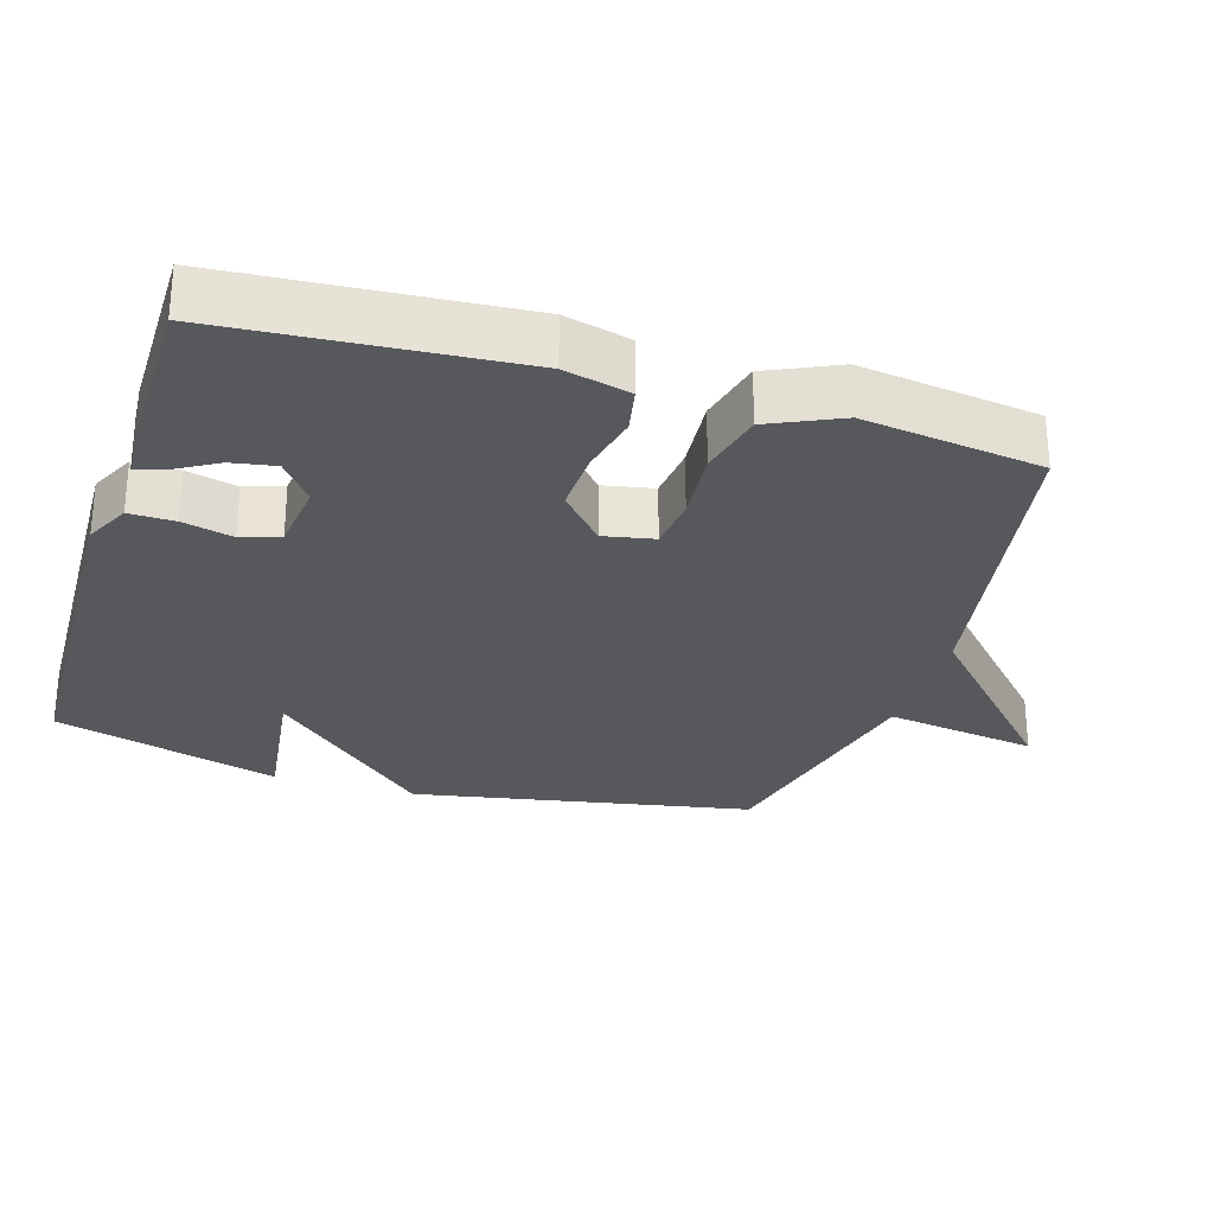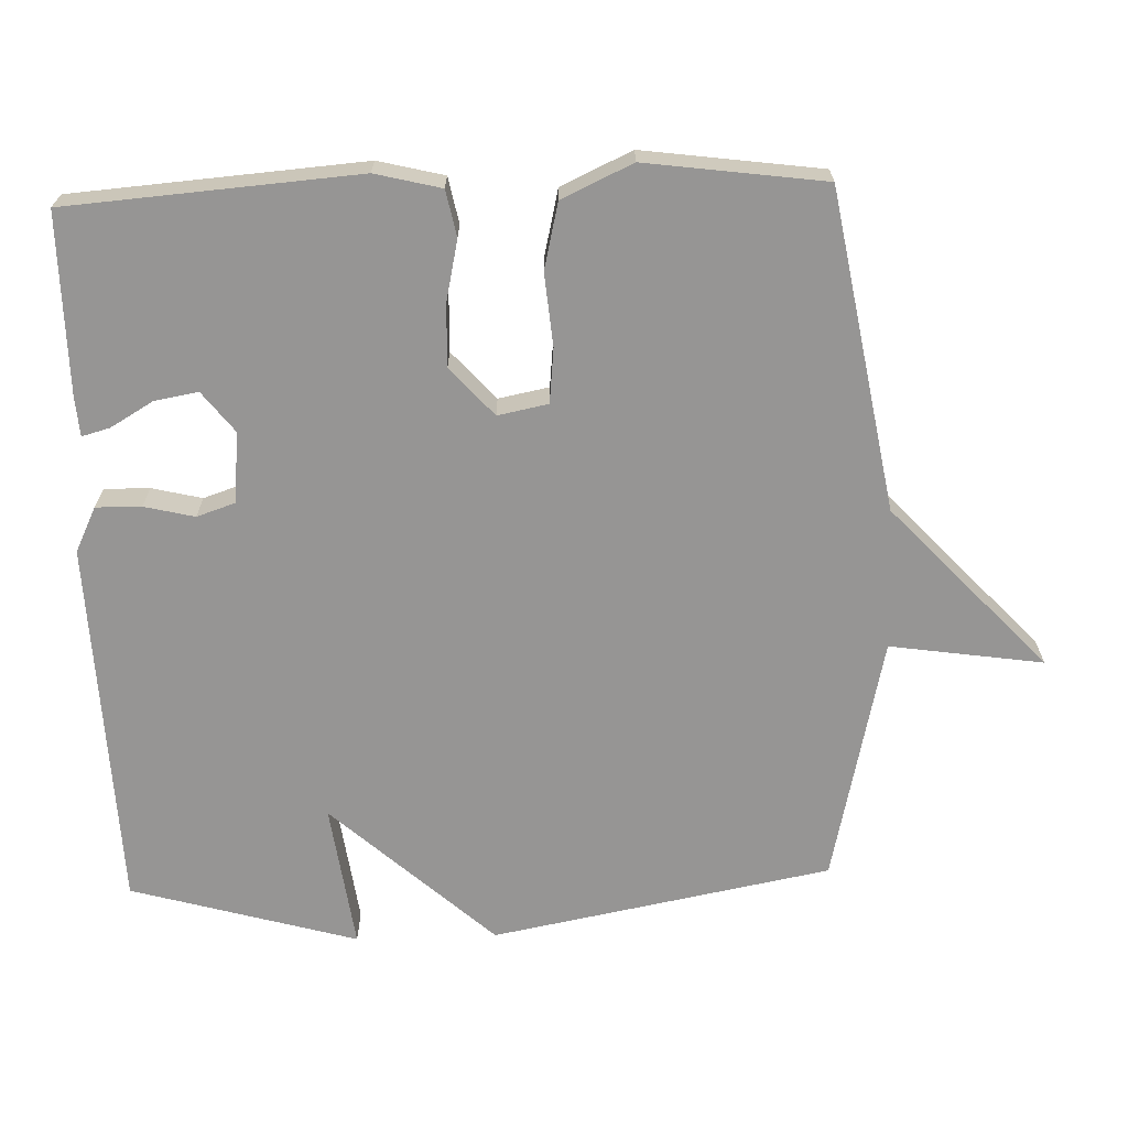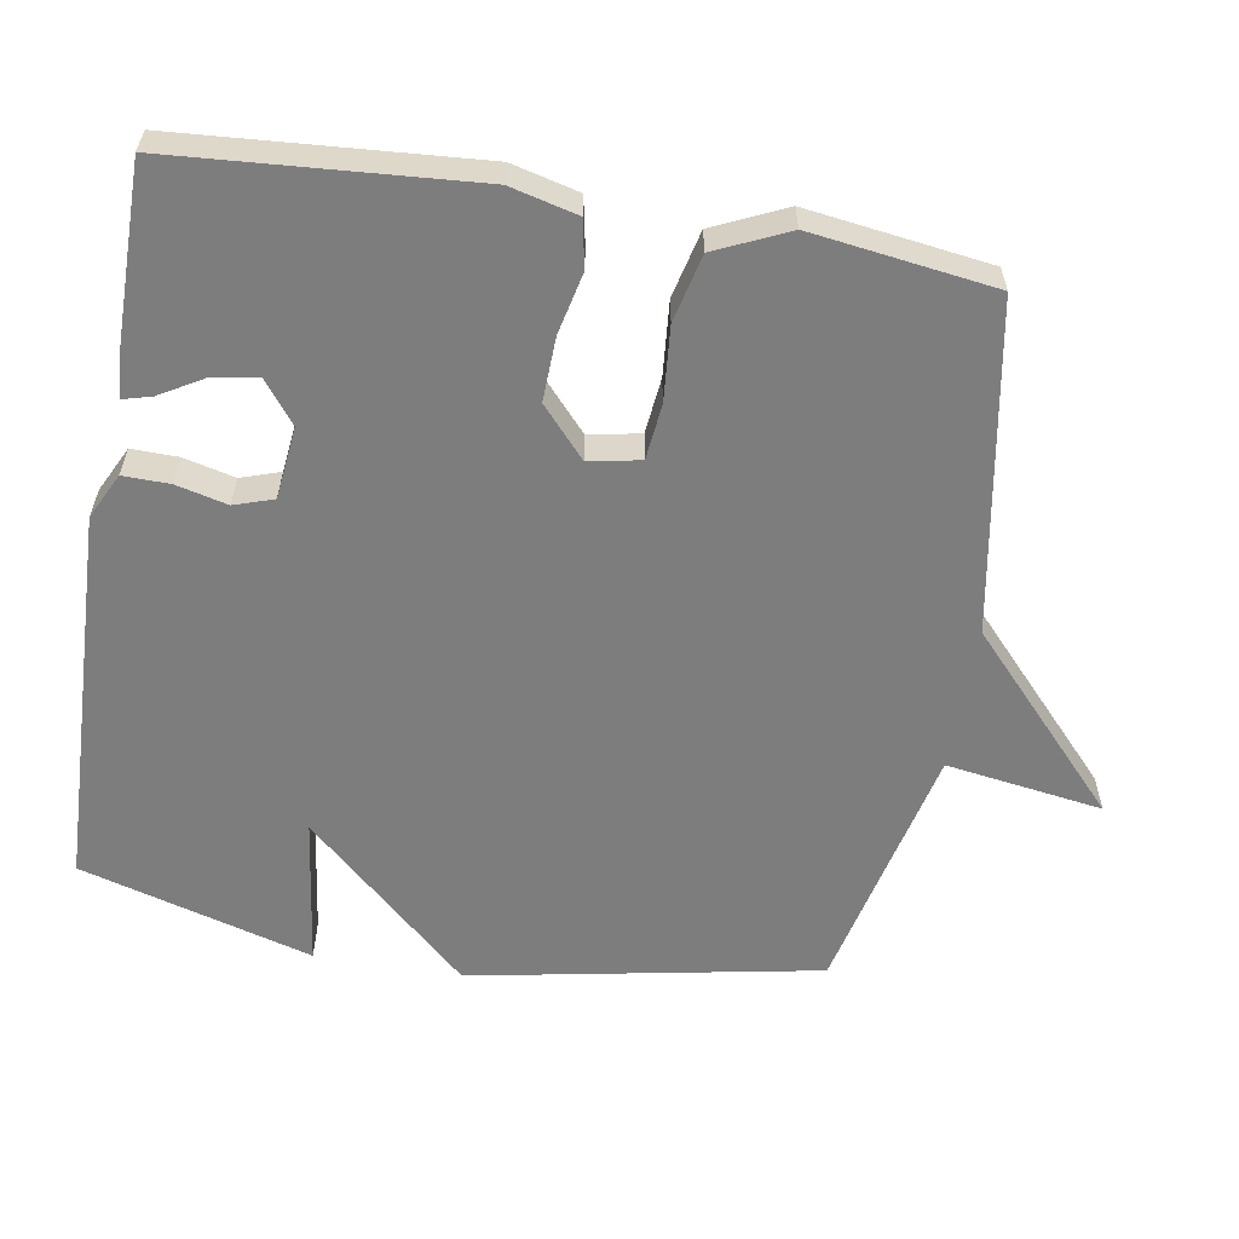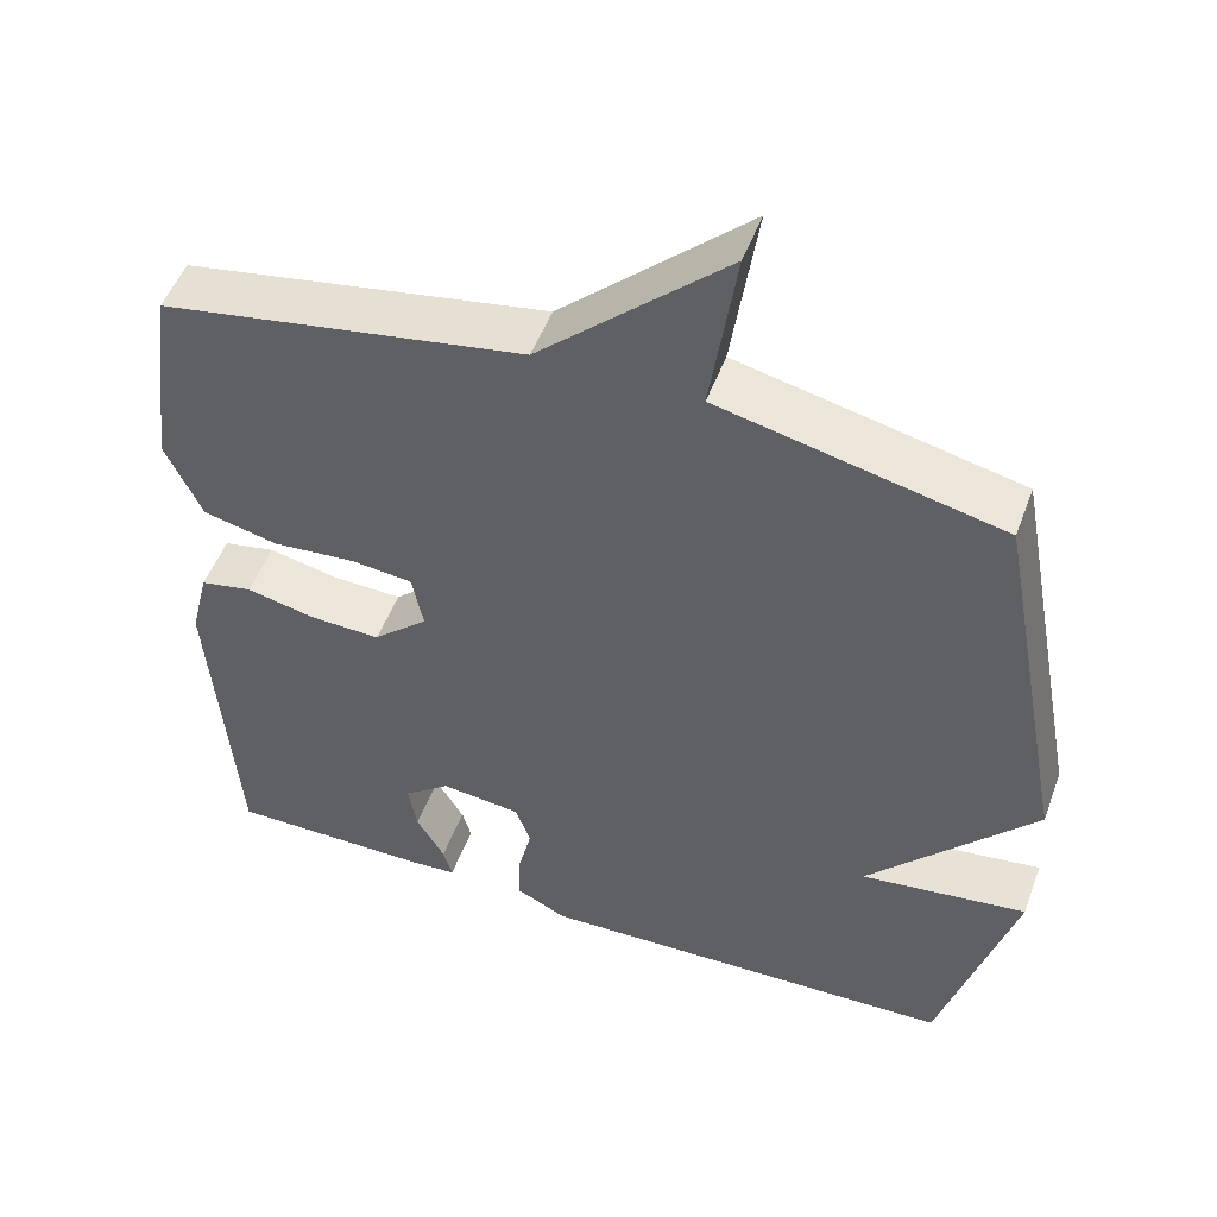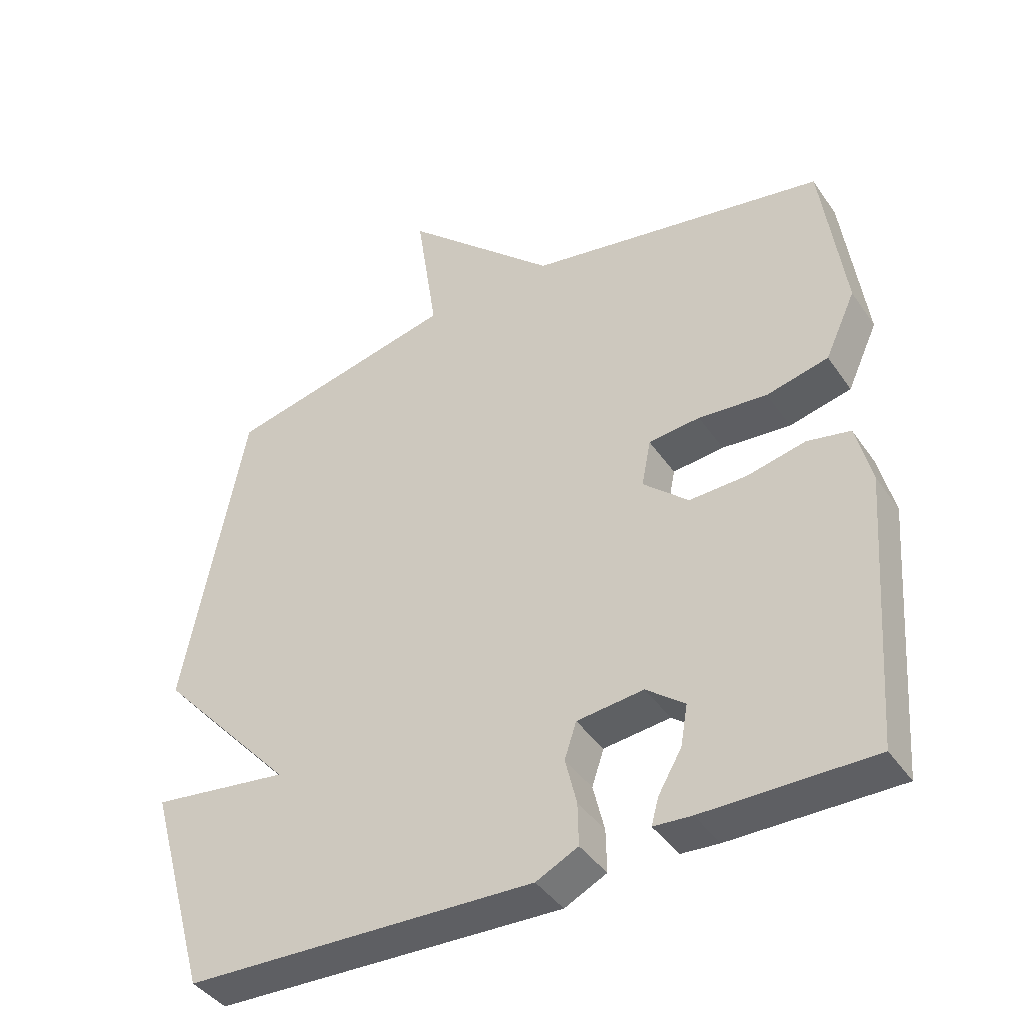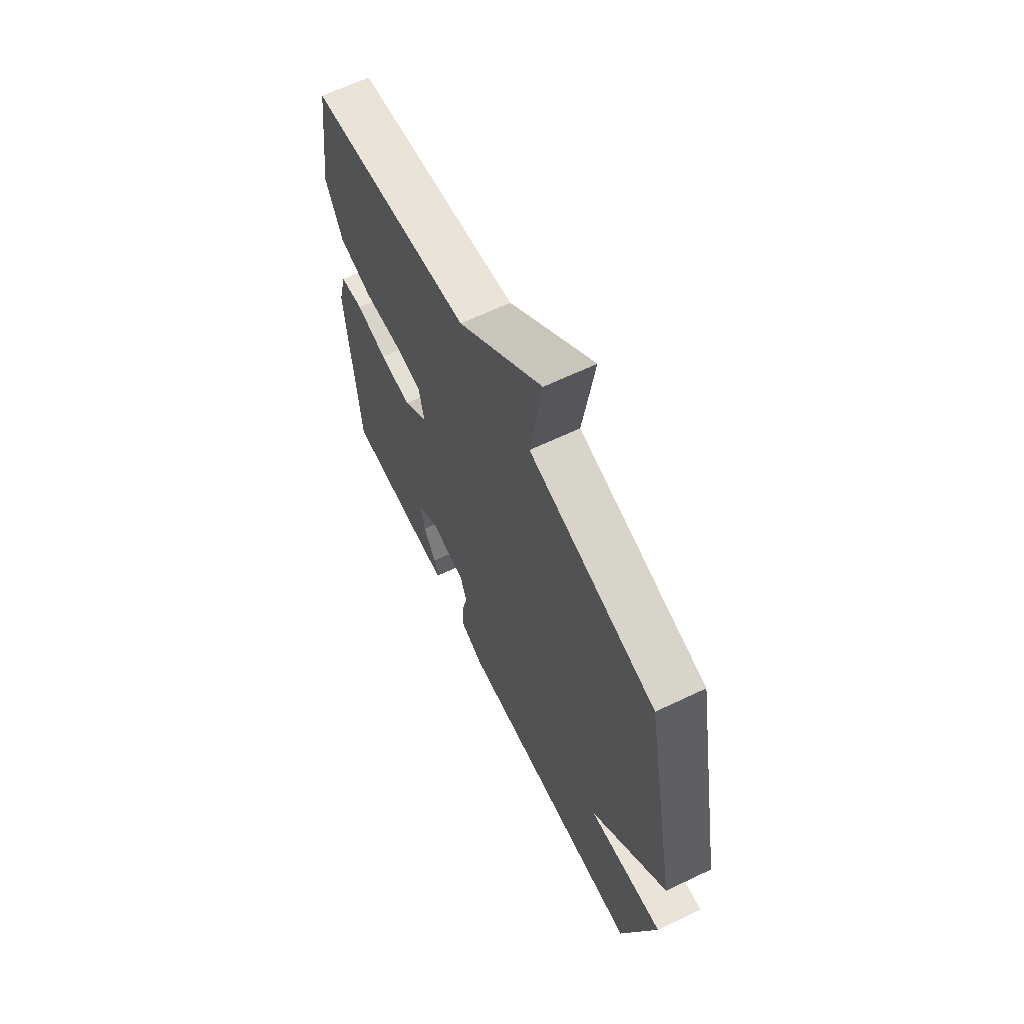
<metadata>
{"format":"obj","ext":"obj","renderer":"f3d","projection":"perspective","resolution":1024,"background":"white","views":[{"elev":-28.2,"azim":-107.2,"up":"+Y"},{"elev":-67.5,"azim":-88.1,"up":"+Y"},{"elev":-59.1,"azim":-99.7,"up":"+Y"},{"elev":50.9,"azim":20.1,"up":"+Z"},{"elev":-41.5,"azim":-148.5,"up":"+Z"},{"elev":64.5,"azim":64.3,"up":"+Z"}]}
</metadata>
<code>
v -0.5 0.07 -0.5
v -0.531 0.07 -0.089
v -0.508 0.07 0.004
v -0.443 0.07 0.017
v -0.357 0.07 -0.002
v -0.269 0.07 -0.005
v -0.201 0.07 0.056
v -0.215 0.07 0.127
v -0.292 0.07 0.135
v -0.395 0.07 0.126
v -0.488 0.07 0.148
v -0.534 0.07 0.248
v -0.5 0.07 0.5
v -0.049 0.07 0.579
v 0.183 0.07 0.795
v 0.151 0.07 0.579
v 0.5 0.07 0.5
v 0.591 0.07 0.02
v 0.384 0.07 -0.208
v 0.591 0.07 -0.18
v 0.5 0.07 -0.5
v -0.026 0.07 -0.519
v -0.089 0.07 -0.488
v -0.088 0.07 -0.424
v -0.071 0.07 -0.353
v -0.089 0.07 -0.299
v -0.189 0.07 -0.288
v -0.247 0.07 -0.333
v -0.236 0.07 -0.395
v -0.201 0.07 -0.455
v -0.19 0.07 -0.495
v -0.247 0.07 -0.499
v -0.5 0 -0.5
v -0.531 0 -0.089
v -0.508 0 0.004
v -0.443 0 0.017
v -0.357 0 -0.002
v -0.269 0 -0.005
v -0.201 0 0.056
v -0.215 0 0.127
v -0.292 0 0.135
v -0.395 0 0.126
v -0.488 0 0.148
v -0.534 0 0.248
v -0.5 0 0.5
v -0.049 0 0.579
v 0.183 0 0.795
v 0.151 0 0.579
v 0.5 0 0.5
v 0.591 0 0.02
v 0.384 0 -0.208
v 0.591 0 -0.18
v 0.5 0 -0.5
v -0.026 0 -0.519
v -0.089 0 -0.488
v -0.088 0 -0.424
v -0.071 0 -0.353
v -0.089 0 -0.299
v -0.189 0 -0.288
v -0.247 0 -0.333
v -0.236 0 -0.395
v -0.201 0 -0.455
v -0.19 0 -0.495
v -0.247 0 -0.499
f 1 2 3
f 32 1 3
f 31 32 3
f 30 31 3
f 29 30 3
f 3 4 5
f 29 3 5
f 28 29 5
f 27 28 5 6
f 26 27 6 7
f 25 26 7 8
f 23 24 25
f 22 23 25
f 21 22 25
f 20 21 25
f 19 20 25
f 19 25 8
f 18 19 8
f 17 18 8
f 16 17 8
f 16 8 9
f 15 16 9
f 14 15 9
f 12 13 14
f 11 12 14
f 10 11 14
f 9 10 14
f 35 34 33
f 35 33 64
f 35 64 63
f 35 63 62
f 35 62 61
f 37 36 35
f 37 35 61
f 37 61 60
f 38 37 60 59
f 39 38 59 58
f 40 39 58 57
f 57 56 55
f 57 55 54
f 57 54 53
f 57 53 52
f 57 52 51
f 40 57 51
f 40 51 50
f 40 50 49
f 40 49 48
f 41 40 48
f 41 48 47
f 41 47 46
f 46 45 44
f 46 44 43
f 46 43 42
f 46 42 41
f 1 33 34 2
f 2 34 35 3
f 3 35 36 4
f 4 36 37 5
f 5 37 38 6
f 6 38 39 7
f 7 39 40 8
f 8 40 41 9
f 9 41 42 10
f 10 42 43 11
f 11 43 44 12
f 12 44 45 13
f 13 45 46 14
f 14 46 47 15
f 15 47 48 16
f 16 48 49 17
f 17 49 50 18
f 18 50 51 19
f 19 51 52 20
f 20 52 53 21
f 21 53 54 22
f 22 54 55 23
f 23 55 56 24
f 24 56 57 25
f 25 57 58 26
f 26 58 59 27
f 27 59 60 28
f 28 60 61 29
f 29 61 62 30
f 30 62 63 31
f 31 63 64 32
f 32 64 33 1

</code>
